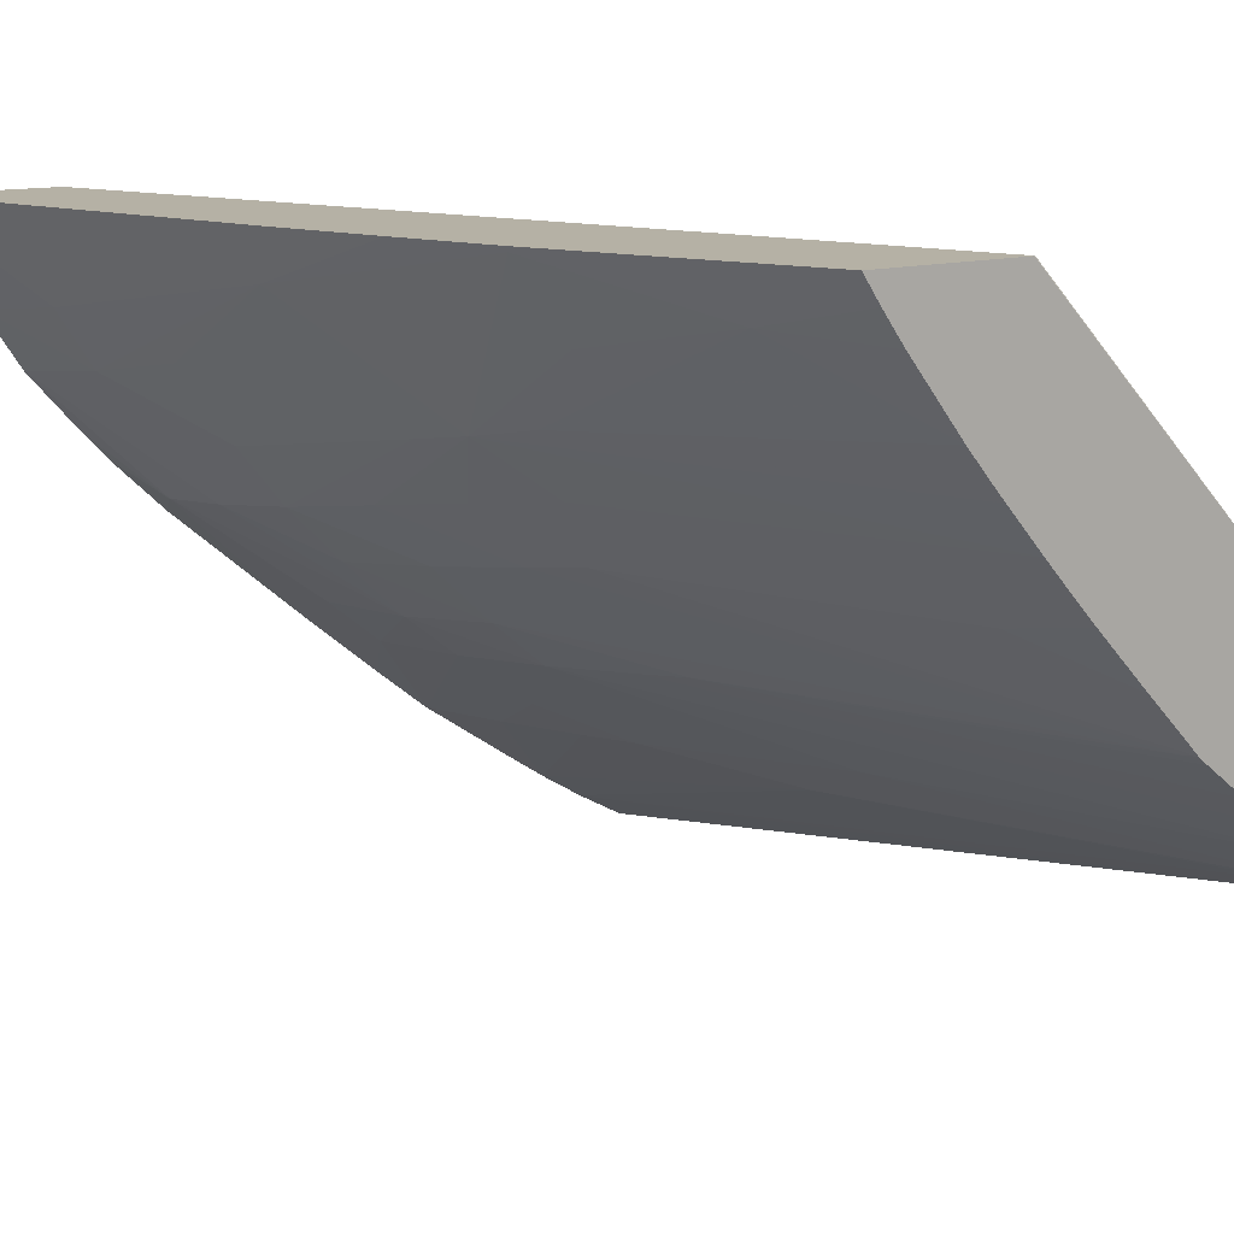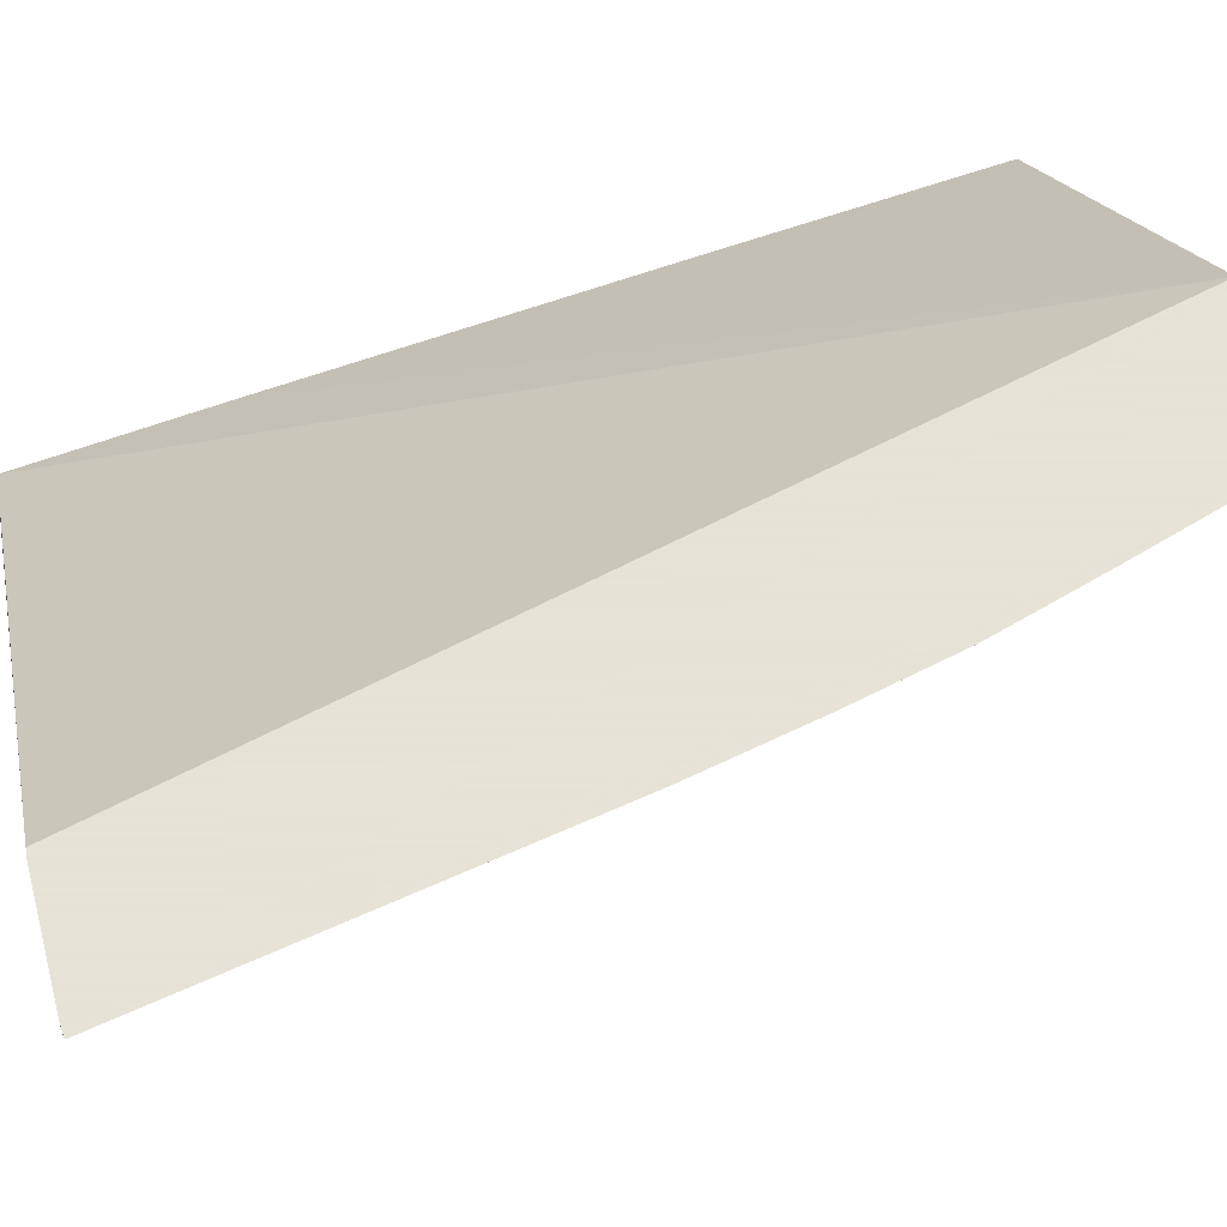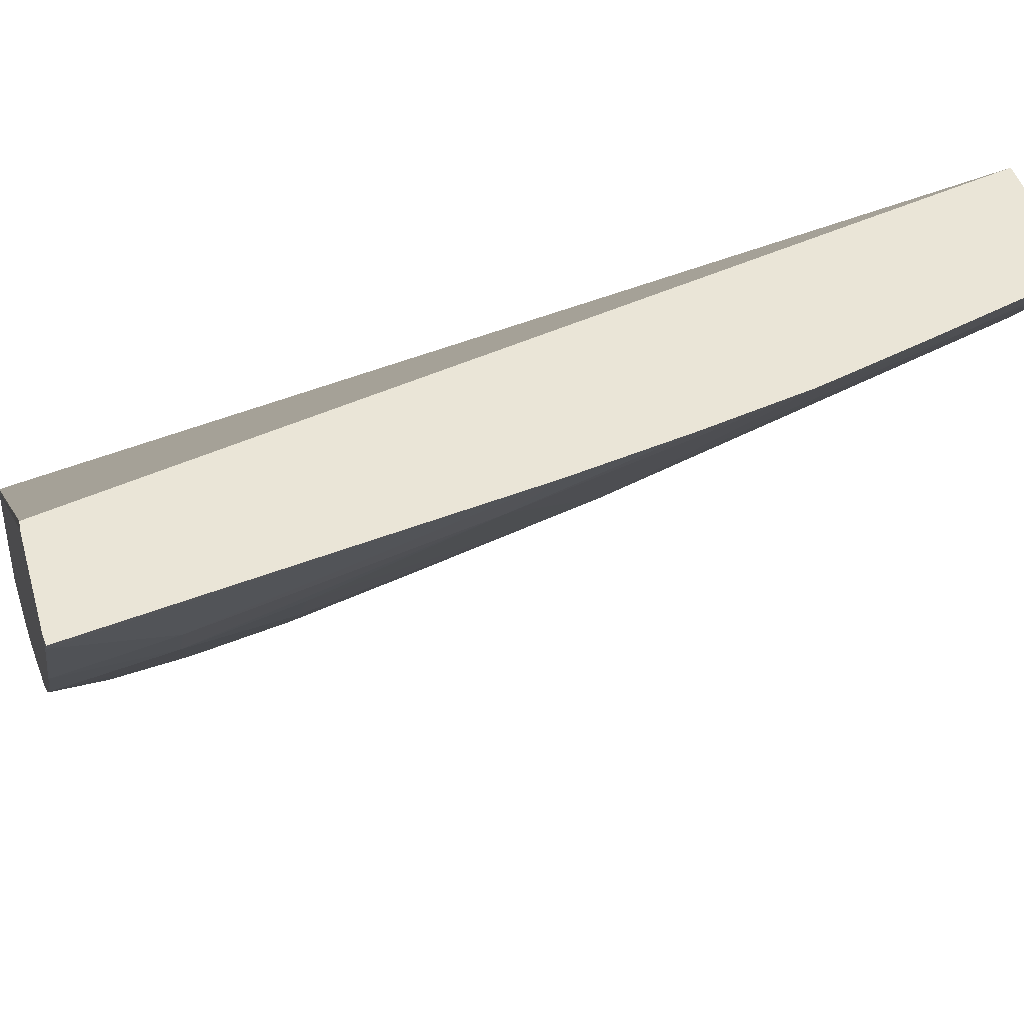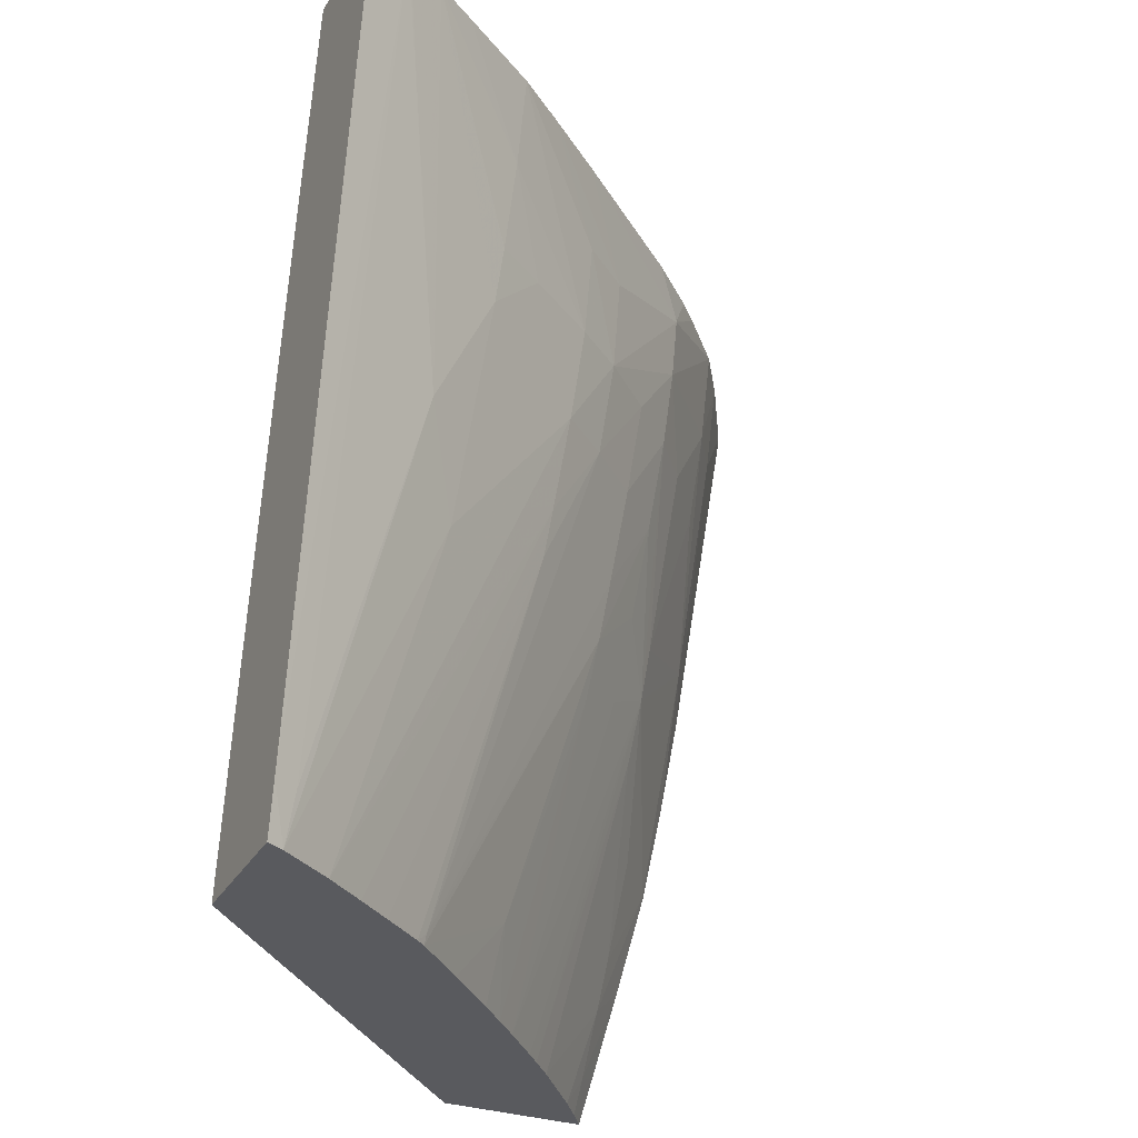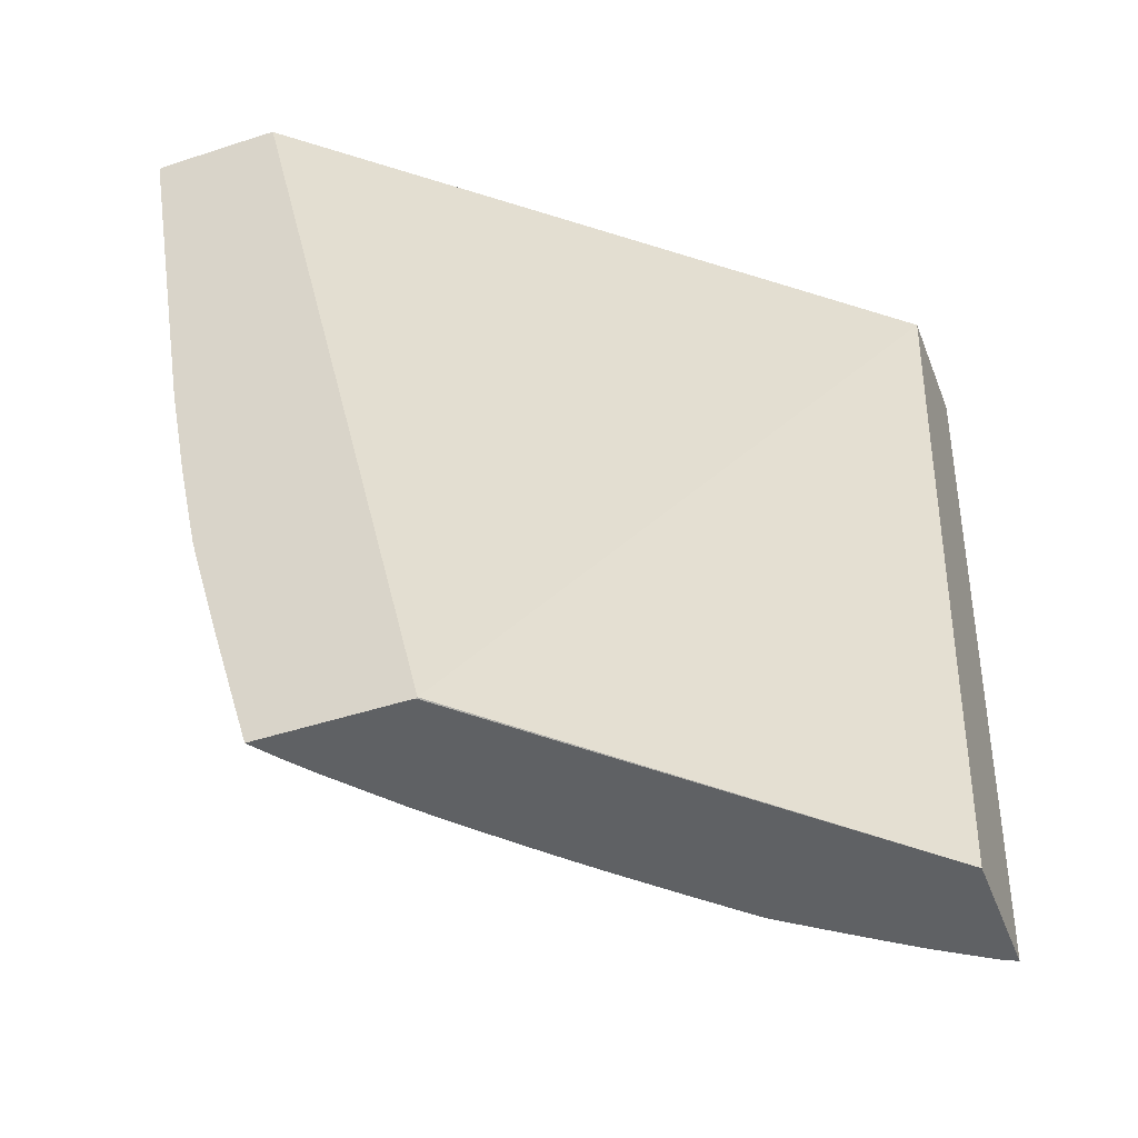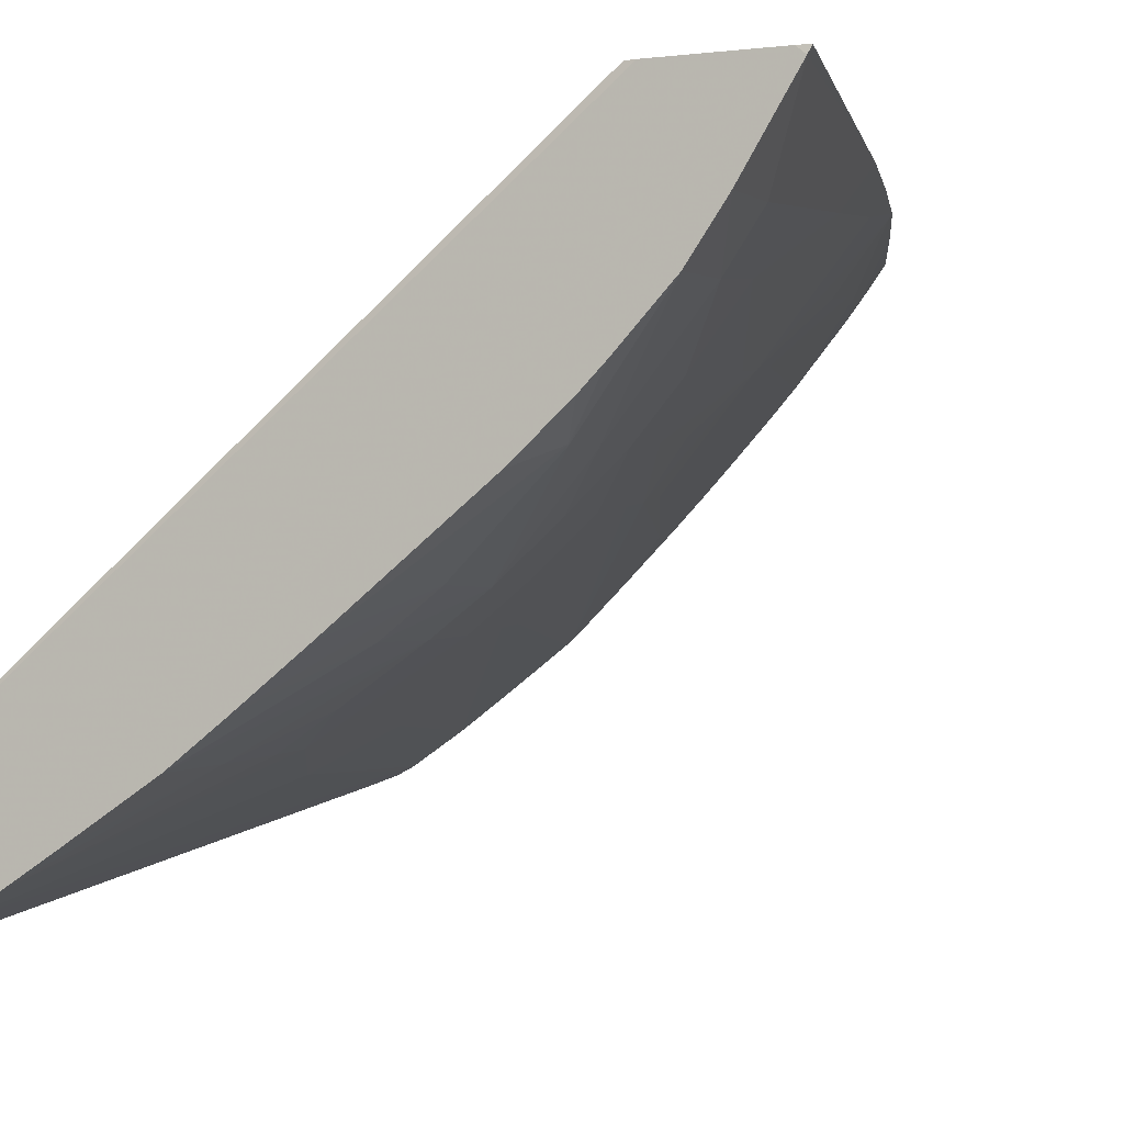
<metadata>
{"format":"obj","ext":"obj","renderer":"f3d","projection":"perspective","resolution":1024,"background":"white","views":[{"elev":11.8,"azim":-38.0,"up":"+Z"},{"elev":62.8,"azim":-105.0,"up":"+Z"},{"elev":44.0,"azim":-105.6,"up":"+Z"},{"elev":-31.5,"azim":154.3,"up":"+Y"},{"elev":-46.4,"azim":20.5,"up":"+Y"},{"elev":-3.6,"azim":-158.7,"up":"+Z"}]}
</metadata>
<code>
v -0.06883 0.05183 0.03132
v -0.06872 0.05184 0.03132
v -0.0688 0.05184 0.03125
v -0.0688 0.05183 0.03125
v -0.0682 0.0481 0.03132
v -0.0677 0.05184 0.03132
v -0.06832 0.05184 0.03046
v -0.06832 0.05183 0.03046
v -0.06824 0.05087 0.03055
v -0.06803 0.04845 0.03091
v -0.06799 0.04702 0.03132
v -0.06249 0.05184 0.0269
v -0.06761 0.05183 0.03132
v -0.06799 0.05184 0.02998
v -0.06799 0.05183 0.02998
v -0.06792 0.05087 0.03007
v -0.06783 0.04991 0.03022
v -0.06714 0.04798 0.02985
v -0.06708 0.04744 0.02993
v -0.06786 0.04702 0.03112
v -0.06778 0.04606 0.03132
v -0.06238 0.05184 0.02613
v -0.06238 0.05183 0.02684
v -0.0657 0.04365 0.03132
v -0.06751 0.05184 0.02946
v -0.06706 0.05135 0.02899
v -0.06702 0.05071 0.02902
v -0.06735 0.04991 0.02959
v -0.06725 0.04895 0.02972
v -0.06695 0.04991 0.02911
v -0.06683 0.04895 0.02924
v -0.0667 0.04798 0.02937
v -0.06614 0.04737 0.02895
v -0.06656 0.04709 0.02949
v -0.06556 0.04364 0.02951
v -0.0659 0.04364 0.02987
v -0.06603 0.04364 0.03002
v -0.06698 0.0468 0.03004
v -0.06727 0.04606 0.03065
v -0.06775 0.04606 0.03128
v -0.06773 0.04588 0.03132
v -0.06238 0.05184 0.02564
v -0.06238 0.04992 0.02714
v -0.06572 0.04364 0.03132
v -0.06238 0.04364 0.02804
v -0.06238 0.04608 0.0277
v -0.0673 0.05184 0.02924
v -0.06706 0.05137 0.02899
v -0.0655 0.05183 0.02774
v -0.06598 0.05087 0.02813
v -0.06592 0.04991 0.02817
v -0.06647 0.04991 0.02865
v -0.06635 0.04895 0.02874
v -0.06622 0.04798 0.02887
v -0.06415 0.04374 0.02805
v -0.06414 0.04364 0.02806
v -0.06521 0.04437 0.02891
v -0.06604 0.04673 0.02904
v -0.06534 0.04364 0.02928
v -0.06623 0.04364 0.03025
v -0.06706 0.04461 0.03091
v -0.06714 0.0451 0.03082
v -0.06748 0.04502 0.03132
v -0.06238 0.04414 0.02673
v -0.0628 0.05183 0.02587
v -0.0628 0.05184 0.02587
v -0.06707 0.04364 0.03132
v -0.06238 0.04364 0.02681
v -0.0668 0.05184 0.02879
v -0.0655 0.05184 0.02774
v -0.06489 0.05184 0.02726
v -0.0655 0.05087 0.02776
v -0.06544 0.04991 0.02781
v -0.06533 0.04895 0.02788
v -0.06581 0.04895 0.02826
v -0.06405 0.04364 0.028
v -0.06514 0.0475 0.02802
v -0.06462 0.04364 0.02854
v -0.0651 0.04364 0.02902
v -0.06672 0.04364 0.03085
v -0.06697 0.04397 0.03104
v -0.06721 0.04412 0.03132
v -0.06253 0.04364 0.02689
v -0.06259 0.04414 0.02685
v -0.06357 0.04798 0.02685
v -0.06281 0.05184 0.02588
v -0.06692 0.04364 0.0311
v -0.06441 0.05184 0.02689
v -0.0644 0.05183 0.02689
v -0.06474 0.04991 0.02733
v -0.06435 0.05087 0.02694
v -0.0652 0.04798 0.02797
v -0.0642 0.04932 0.02705
v -0.06392 0.04702 0.02724
v -0.06301 0.04364 0.02721
v -0.06369 0.04364 0.02772
v -0.06376 0.04898 0.02683
v -0.06321 0.05184 0.02611
v -0.06361 0.05184 0.02637
v -0.06426 0.04991 0.02701
v -0.06337 0.04364 0.02748
f 1 2 3
f 1 3 4
f 1 4 5
f 1 5 11
f 1 11 21
f 1 21 41
f 1 41 63
f 1 63 82
f 1 82 67
f 1 67 44
f 1 44 24
f 1 24 13
f 1 13 6
f 1 6 2
f 2 6 12
f 2 12 22
f 2 22 42
f 2 42 66
f 2 66 86
f 2 86 98
f 2 98 99
f 2 99 88
f 2 88 71
f 2 71 70
f 2 70 69
f 2 69 47
f 2 47 25
f 2 25 14
f 2 14 7
f 2 7 3
f 3 7 8
f 3 8 4
f 4 8 9
f 4 9 5
f 5 9 10
f 5 10 11
f 6 13 12
f 7 14 8
f 8 14 15
f 8 15 16
f 8 16 9
f 9 16 10
f 10 16 17
f 10 17 18
f 10 18 19
f 10 19 20
f 10 20 11
f 11 20 21
f 12 13 23
f 12 23 22
f 13 24 23
f 14 25 26
f 14 26 27
f 14 27 15
f 15 27 16
f 16 27 28
f 16 28 17
f 17 28 29
f 17 29 18
f 18 29 30
f 18 30 19
f 19 30 31
f 19 31 32
f 19 32 33
f 19 33 34
f 19 34 35
f 19 35 36
f 19 36 37
f 19 37 38
f 19 38 39
f 19 39 40
f 19 40 20
f 20 40 21
f 21 40 41
f 22 23 43
f 22 43 46
f 22 46 45
f 22 45 68
f 22 68 64
f 22 64 42
f 23 24 43
f 24 44 45
f 24 45 46
f 24 46 43
f 25 47 48
f 25 48 26
f 26 48 49
f 26 49 50
f 26 50 51
f 26 51 27
f 27 51 52
f 27 52 30
f 27 30 28
f 28 30 29
f 30 52 53
f 30 53 31
f 31 53 54
f 31 54 33
f 31 33 32
f 33 55 56
f 33 56 57
f 33 57 58
f 33 58 34
f 33 54 55
f 34 58 35
f 35 59 79
f 35 79 78
f 35 78 56
f 35 56 76
f 35 76 96
f 35 96 101
f 35 101 95
f 35 95 83
f 35 83 68
f 35 68 45
f 35 45 44
f 35 44 67
f 35 67 87
f 35 87 80
f 35 80 60
f 35 60 37
f 35 37 36
f 35 58 59
f 37 60 38
f 38 60 61
f 38 61 62
f 38 62 39
f 39 62 40
f 40 62 61
f 40 61 41
f 41 61 63
f 42 64 65
f 42 65 66
f 47 69 48
f 48 69 70
f 48 70 49
f 49 70 71
f 49 71 50
f 50 71 72
f 50 72 51
f 51 72 73
f 51 73 74
f 51 74 75
f 51 75 52
f 52 75 53
f 53 75 55
f 53 55 54
f 55 76 56
f 55 75 77
f 55 77 76
f 56 78 57
f 57 78 79
f 57 79 59
f 57 59 58
f 60 80 61
f 61 81 63
f 61 80 81
f 63 81 82
f 64 68 83
f 64 83 84
f 64 84 65
f 65 85 86
f 65 86 66
f 65 84 85
f 67 82 81
f 67 81 87
f 71 88 72
f 72 88 89
f 72 89 73
f 73 90 74
f 73 89 91
f 73 91 90
f 74 92 75
f 74 90 93
f 74 93 94
f 74 94 95
f 74 95 92
f 75 92 77
f 76 77 96
f 77 92 96
f 80 87 81
f 83 95 94
f 83 94 85
f 83 85 84
f 85 93 97
f 85 97 98
f 85 98 86
f 85 94 93
f 88 99 89
f 89 99 91
f 90 100 93
f 90 91 100
f 91 99 98
f 91 98 100
f 92 95 101
f 92 101 96
f 93 100 98
f 93 98 97

</code>
